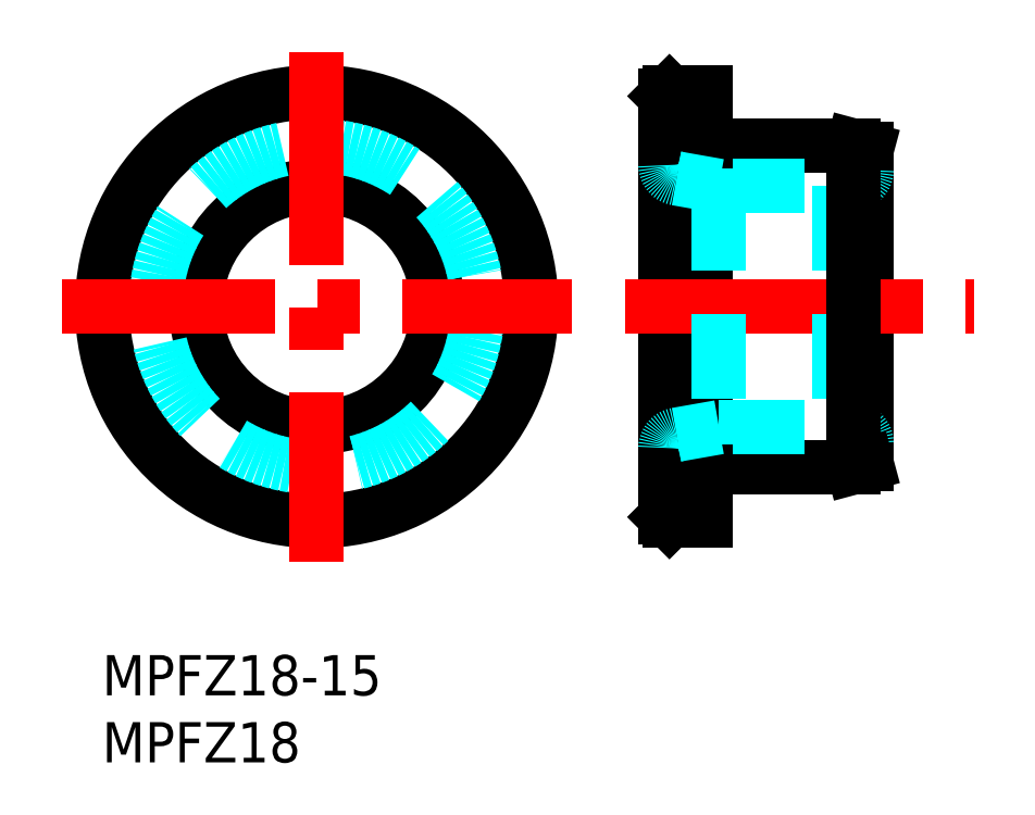
<metadata>
{"format":"dxf","ext":"dxf","renderer":"ezdxf+matplotlib","layout":"modelspace","background":"white","min_lineweight":24,"dpi":150}
</metadata>
<code>
0
SECTION
2
ENTITIES
0
INSERT
8
MSM_CONTINUOUS
2
*U23
10
0
20
0
30
0
0
INSERT
8
MSM_CONTINUOUS
2
*U24
10
0
20
0
30
0
0
LINE
8
MSM_CONTINUOUS
10
42.3
20
42
30
0
11
42.3
21
10
31
0
0
LINE
8
MSM_CONTINUOUS
10
42
20
41.7
30
0
11
42
21
10.3
31
0
0
LINE
8
MSM_CONTINUOUS
10
45
20
38.3
30
0
11
45
21
13.7
31
0
0
LINE
8
MSM_CONTINUOUS
10
57
20
14.27
30
0
11
57
21
37.73
31
0
0
CIRCLE
8
MSM_CONTINUOUS
10
16
20
26
30
0
40
16
0
CIRCLE
8
MSM_CONTINUOUS
10
16
20
26
30
0
40
9
0
CIRCLE
8
MSM_DASHED
10
16
20
26
30
0
40
12
0
LINE
8
MSM_CENTER
10
16
20
45
30
0
11
16
21
7
31
0
0
LINE
8
MSM_CENTER
10
-3
20
26
30
0
11
35
21
26
31
0
0
LINE
8
MSM_CONTINUOUS
10
45.3
20
14
30
0
11
56
21
14
31
0
0
LINE
8
MSM_DASHED
10
46
20
17
30
0
11
55
21
17
31
0
0
LINE
8
MSM_CENTER
10
39
20
26
30
0
11
65
21
26
31
0
0
LINE
8
MSM_CONTINUOUS
10
42
20
10.3
30
0
11
42.3
21
10
31
0
0
ARC
8
MSM_CONTINUOUS
10
45.3
20
13.7
30
0
40
0.3
50
90
51
180
0
LINE
8
MSM_CONTINUOUS
10
45
20
13.7
30
0
11
45
21
10
31
0
0
LINE
8
MSM_CONTINUOUS
10
42.3
20
10
30
0
11
45
21
10
31
0
0
LINE
8
MSM_CONTINUOUS
10
56
20
38
30
0
11
45.3
21
38
31
0
0
LINE
8
MSM_DASHED
10
46
20
35
30
0
11
55
21
35
31
0
0
LINE
8
MSM_CONTINUOUS
10
42
20
41.7
30
0
11
42.3
21
42
31
0
0
ARC
8
MSM_CONTINUOUS
10
45.3
20
38.3
30
0
40
0.3
50
180
51
270
0
LINE
8
MSM_CONTINUOUS
10
42.3
20
42
30
0
11
45
21
42
31
0
0
LINE
8
MSM_CONTINUOUS
10
45
20
38.3
30
0
11
45
21
42
31
0
0
LINE
8
MSM_CONTINUOUS
10
57
20
37.73
30
0
11
56
21
38
31
0
0
LINE
8
MSM_DASHED
10
46
20
35
30
0
11
46
21
17
31
0
0
LINE
8
MSM_DASHED
10
55
20
35
30
0
11
55
21
17
31
0
0
LINE
8
MSM_DASHED
10
46
20
17
30
0
11
42.83
21
16.44
31
0
0
ARC
8
MSM_DASHED
10
43
20
15.46
30
0
40
1
50
100
51
180
0
LINE
8
MSM_DASHED
10
55
20
17
30
0
11
56.17
21
16.79
31
0
0
ARC
8
MSM_DASHED
10
56
20
15.81
30
0
40
1
50
0
51
80
0
LINE
8
MSM_DASHED
10
46
20
35
30
0
11
42.83
21
35.56
31
0
0
ARC
8
MSM_DASHED
10
43
20
36.54
30
0
40
1
50
180
51
260
0
ARC
8
MSM_DASHED
10
56
20
36.19
30
0
40
1
50
280
51
0
0
LINE
8
MSM_DASHED
10
55
20
35
30
0
11
56.17
21
35.21
31
0
0
LINE
8
MSM_CONTINUOUS
10
56
20
14
30
0
11
56
21
38
31
0
0
LINE
8
MSM_CONTINUOUS
10
57
20
14.27
30
0
11
56
21
14
31
0
0
ENDSEC
0
EOF

</code>
